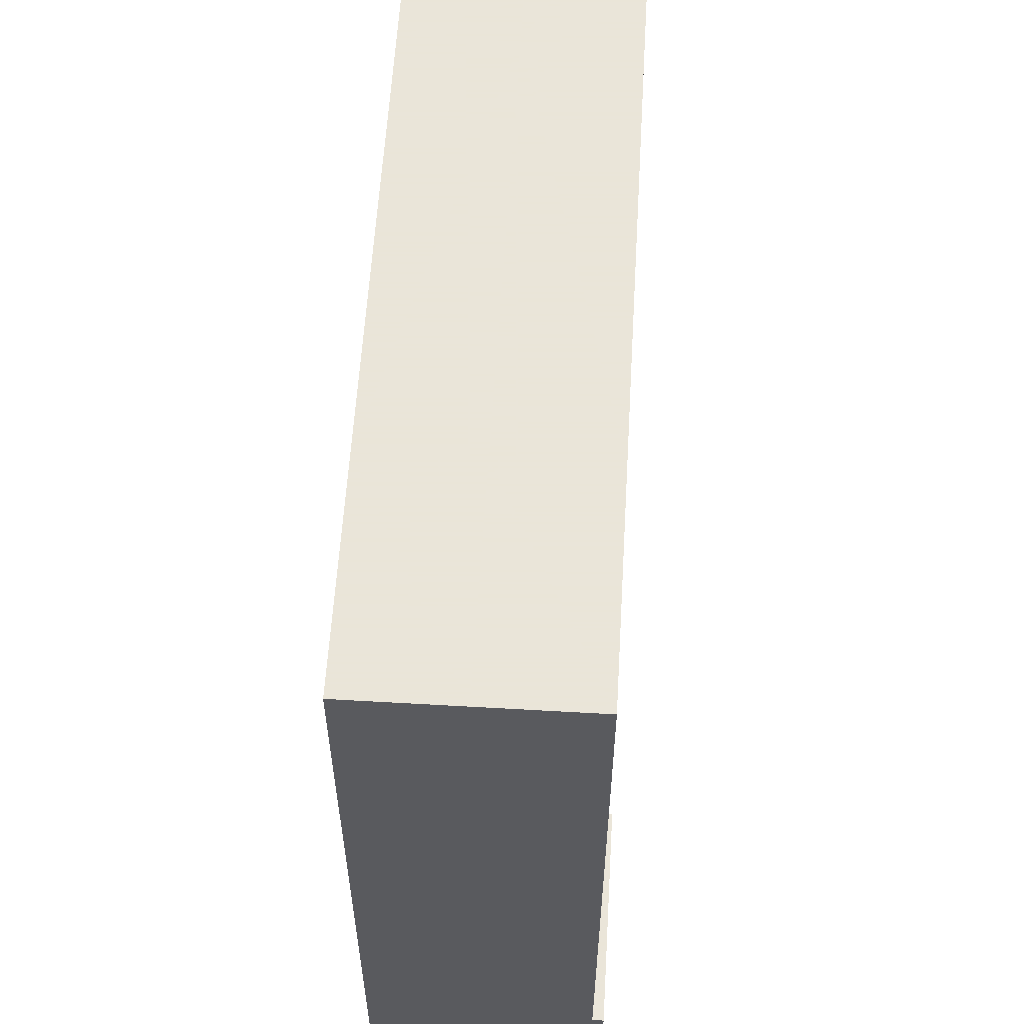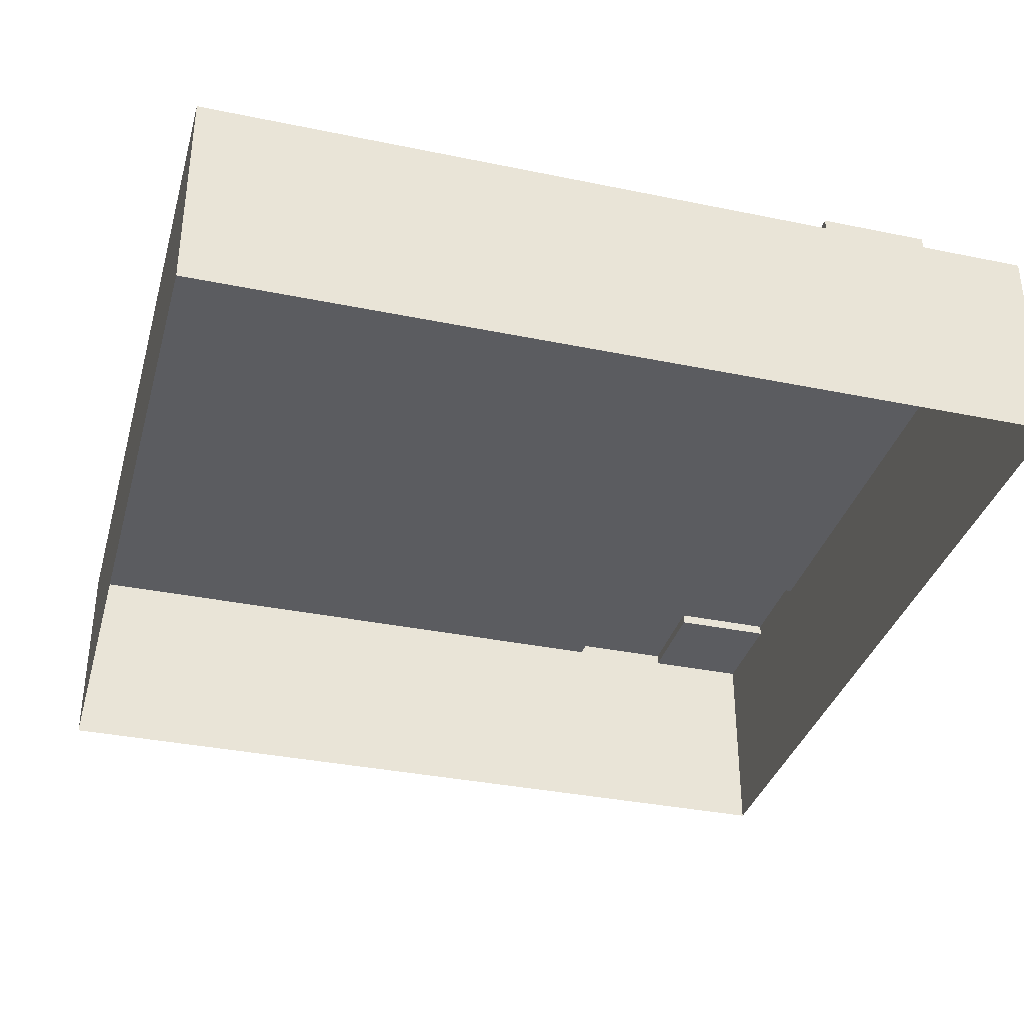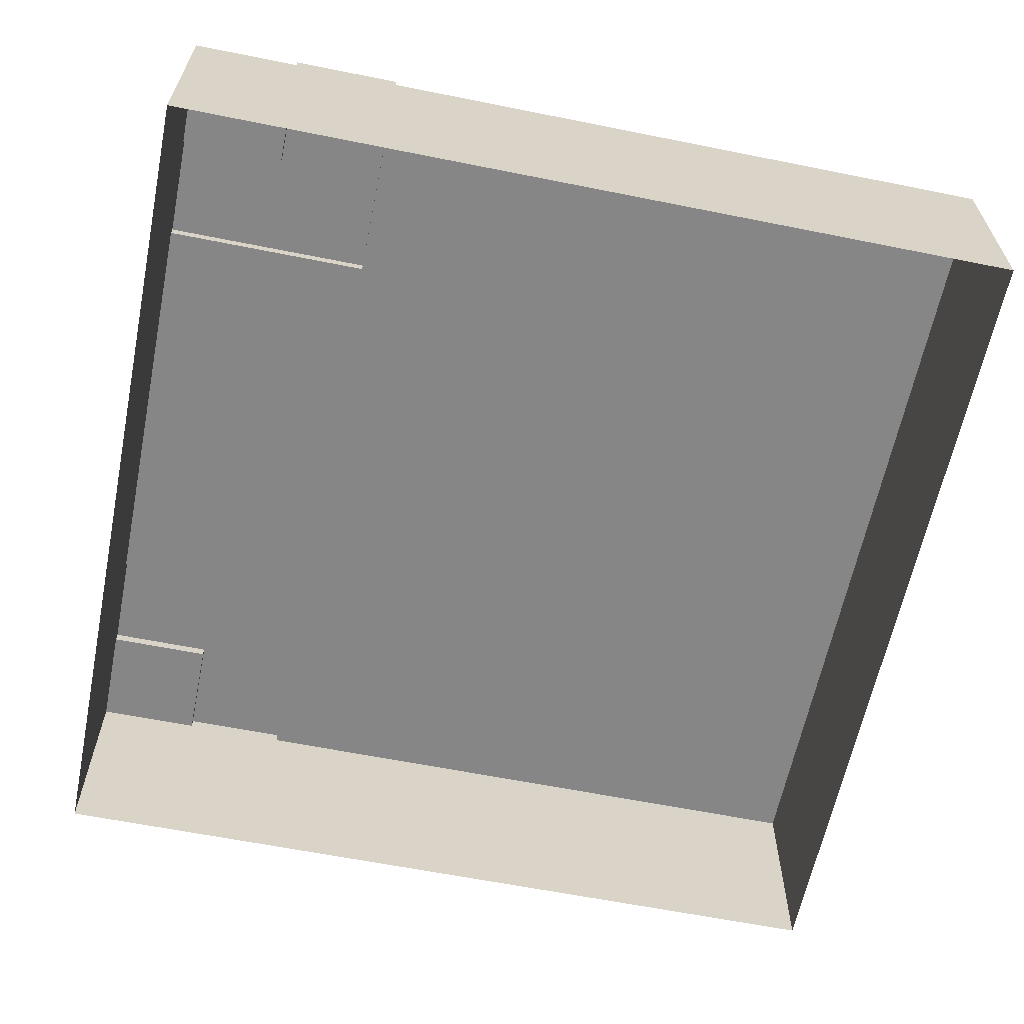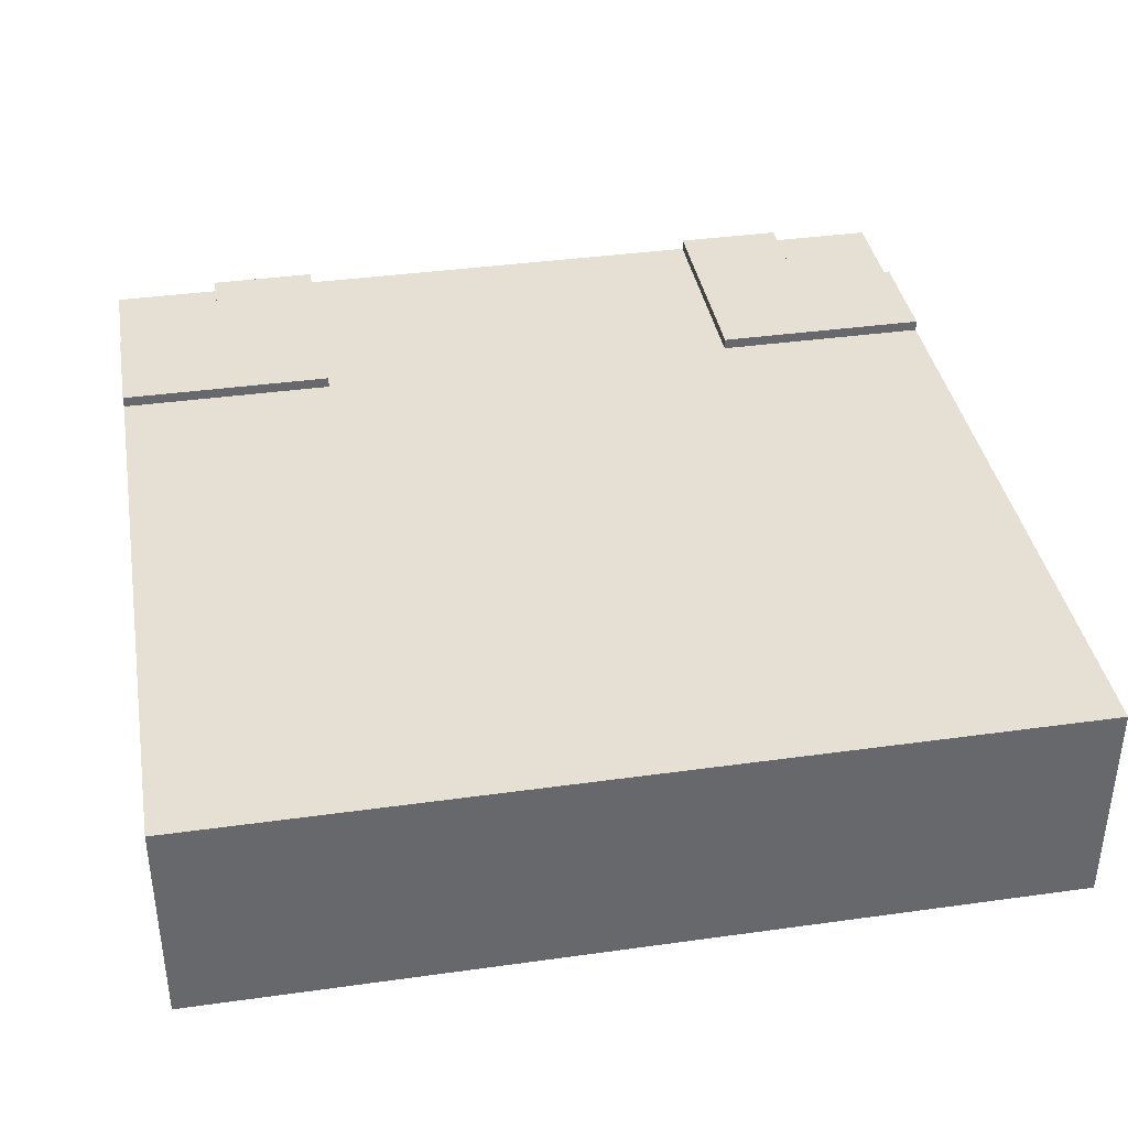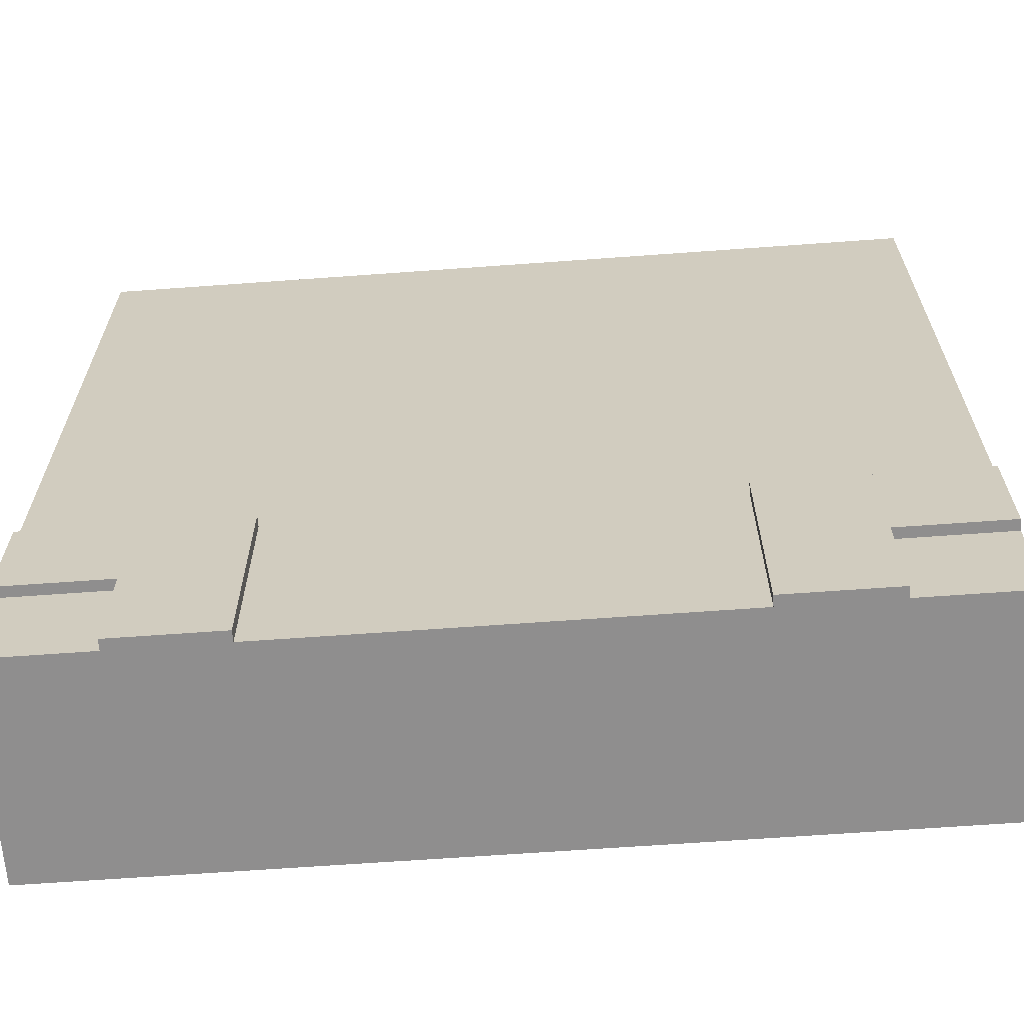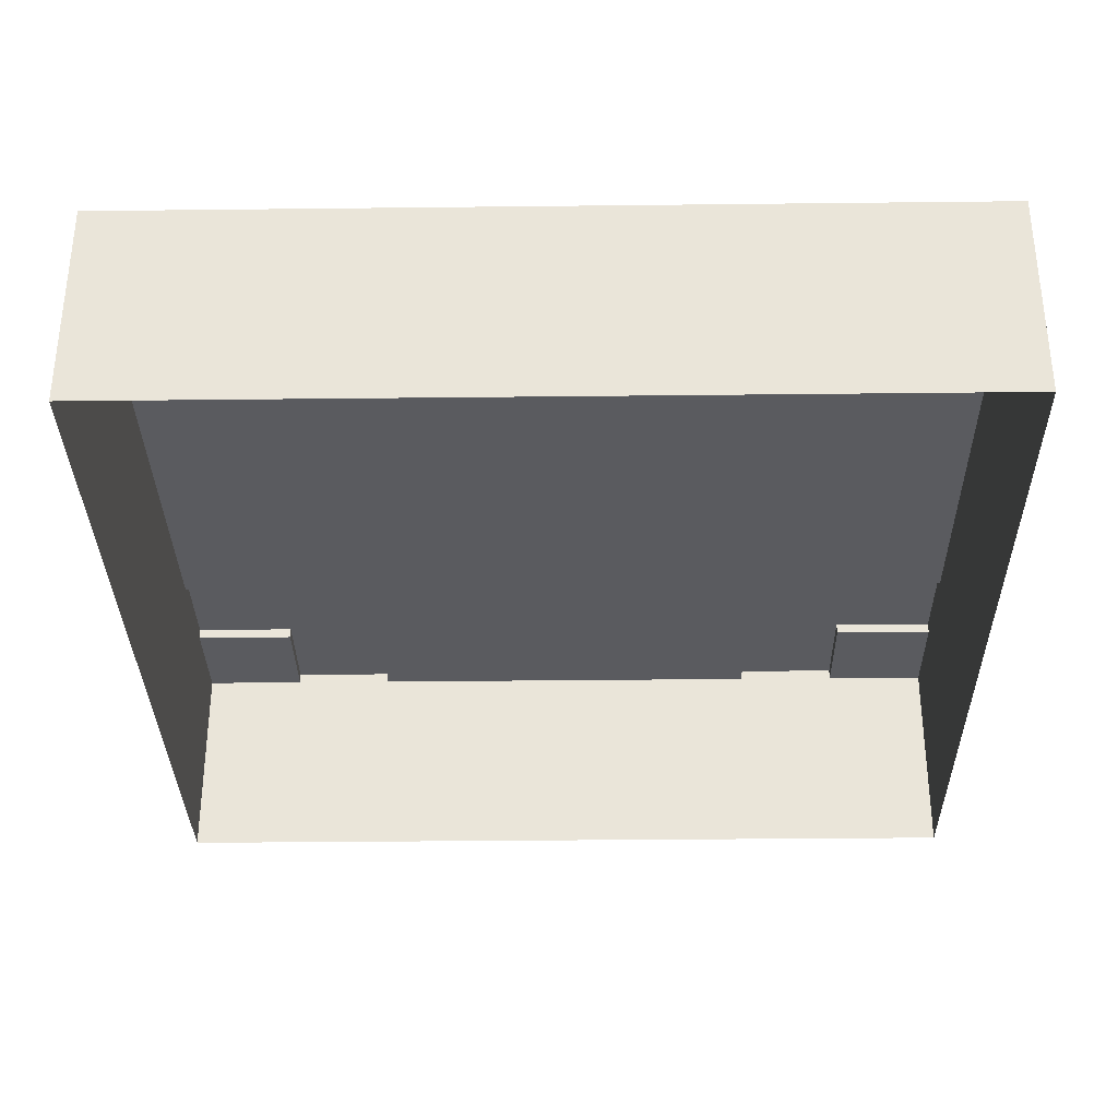
<metadata>
{"format":"obj","ext":"obj","renderer":"f3d","projection":"perspective","resolution":1024,"background":"white","views":[{"elev":58.6,"azim":93.4,"up":"+Z"},{"elev":-35.2,"azim":74.7,"up":"+Y"},{"elev":-62.2,"azim":-101.5,"up":"+Y"},{"elev":38.1,"azim":-10.0,"up":"+Y"},{"elev":-65.0,"azim":-175.8,"up":"+Z"},{"elev":-32.9,"azim":0.9,"up":"+Y"}]}
</metadata>
<code>
o lot-exit_Cube.015
v -4 -1 4
v -4 -1 -4
v 4 -1 -4
v 4 -1 4
v -4 1 4
v -4 1 -4
v 4 1 -4
v 4 1 4
v -4 0 4
v -4 0 -4
v 4 0 -4
v 4 0 4
v -3 1 -4
v -2 1 -4
v 2 1 -4
v 3 1 -4
v -2 -1 4
v 2 -1 4
v -2 1 4
v 2 1 4
v -2 0 4
v 2 0 4
v -3 -1 -4
v -2 -1 -4
v 2 -1 -4
v 3 -1 -4
v -3 0 -4
v -2 0 -4
v 2 0 -4
v 3 0 -4
v -4 0 -2
v -4 0 -3
v -4 1 -2
v -4 1 -3
v -4 -1 -2
v -4 -1 -3
v 4 0 -3
v 4 0 -2
v 4 1 -3
v 4 1 -2
v 4 -1 -3
v 4 -1 -2
v -2 1 -2
v -3 1 -3
v 2 1 -2
v 3 1 -3
v -3 1.1 -4
v -2 1.1 -4
v 2 1.1 -4
v 3 1.1 -4
v -4 1.1 -2
v -4 1.1 -3
v 4 1.1 -3
v 4 1.1 -2
v -2 1.1 -2
v -3 1.1 -3
v 2 1.1 -2
v 3 1.1 -3
g lot-exit_Cube.015_basecolors
f 6 10 32
f 26 30 11
f 7 11 30
f 39 7 16
f 17 21 9
f 2 10 27
f 23 27 28
f 24 28 29
f 13 27 10
f 14 28 27
f 15 29 28
f 5 9 21
f 44 13 6
f 46 58 53
f 44 56 47
f 34 32 31
f 10 2 36
f 32 36 35
f 11 37 41
f 37 38 42
f 39 37 11
f 40 38 37
f 55 56 52
f 33 51 52
f 34 52 56
f 39 53 54
f 13 47 48
f 16 50 58
f 33 43 55
f 18 4 12
f 22 12 8
f 18 22 21
f 25 29 30
f 16 30 29
f 21 22 20
f 45 15 14
f 33 31 9
f 31 35 1
f 38 12 4
f 8 12 38
f 8 40 45
f 5 19 43
f 15 49 50
f 20 45 43
f 55 48 47
f 57 58 50
f 57 54 53
f 45 57 49
f 14 48 55
f 40 54 57
f 34 6 32
f 3 26 11
f 16 7 30
f 46 39 16
f 1 17 9
f 23 2 27
f 24 23 28
f 25 24 29
f 6 13 10
f 13 14 27
f 14 15 28
f 19 5 21
f 34 44 6
f 39 46 53
f 13 44 47
f 33 34 31
f 32 10 36
f 31 32 35
f 3 11 41
f 41 37 42
f 7 39 11
f 39 40 37
f 51 55 52
f 34 33 52
f 44 34 56
f 40 39 54
f 14 13 48
f 46 16 58
f 51 33 55
f 22 18 12
f 20 22 8
f 17 18 21
f 26 25 30
f 15 16 29
f 19 21 20
f 43 45 14
f 5 33 9
f 9 31 1
f 42 38 4
f 40 8 38
f 20 8 45
f 33 5 43
f 16 15 50
f 19 20 43
f 56 55 47
f 49 57 50
f 58 57 53
f 15 45 49
f 43 14 55
f 45 40 57

</code>
